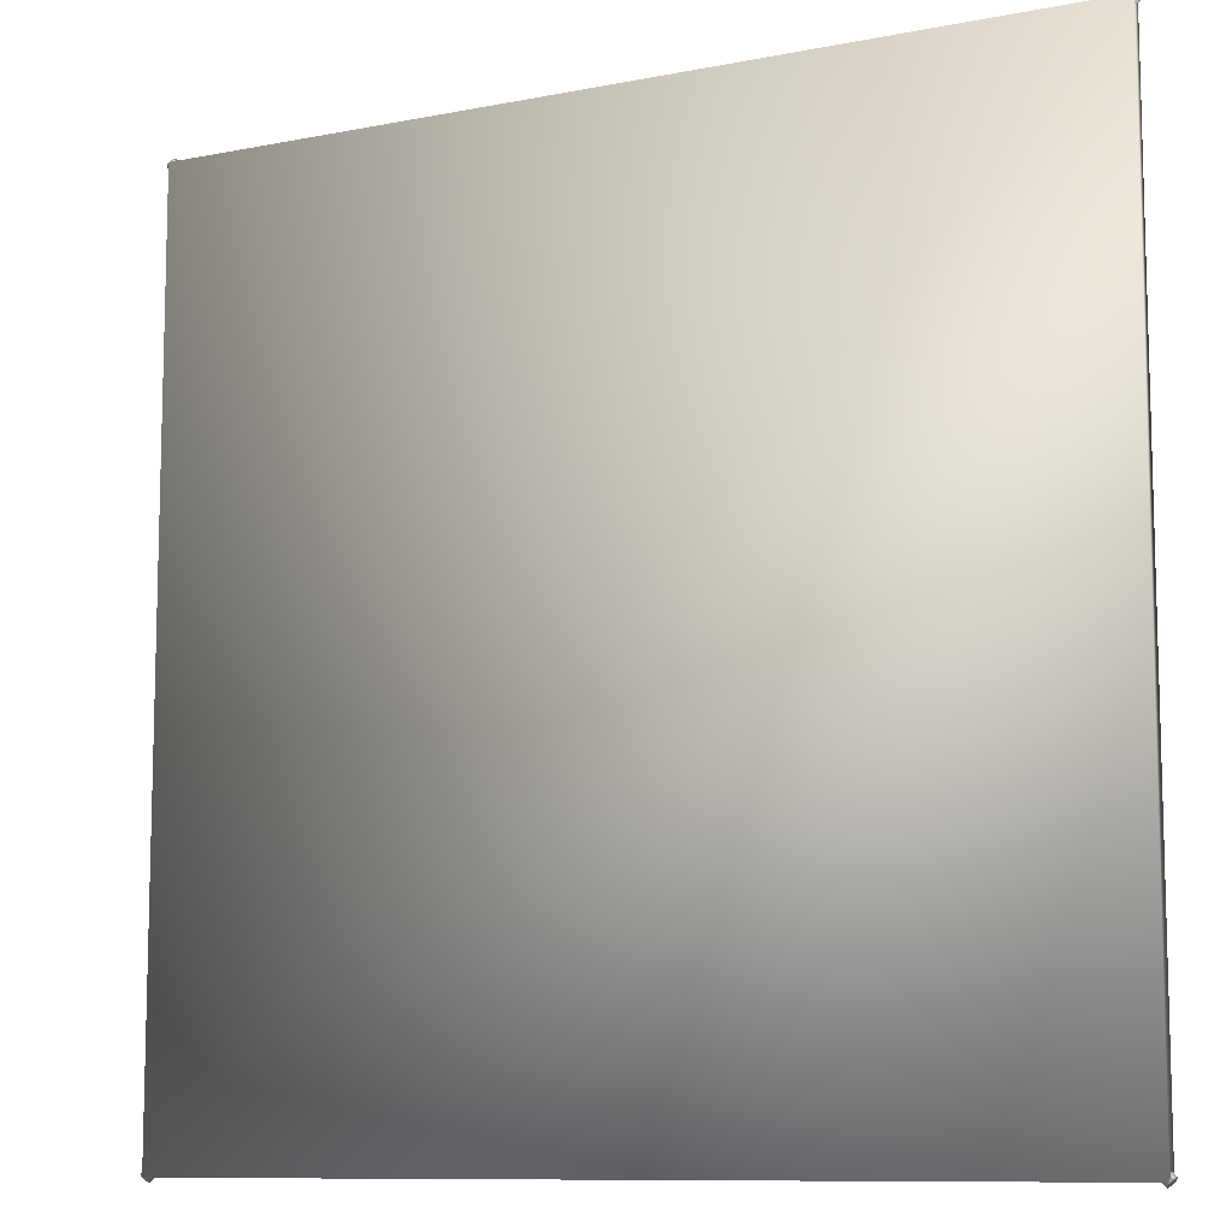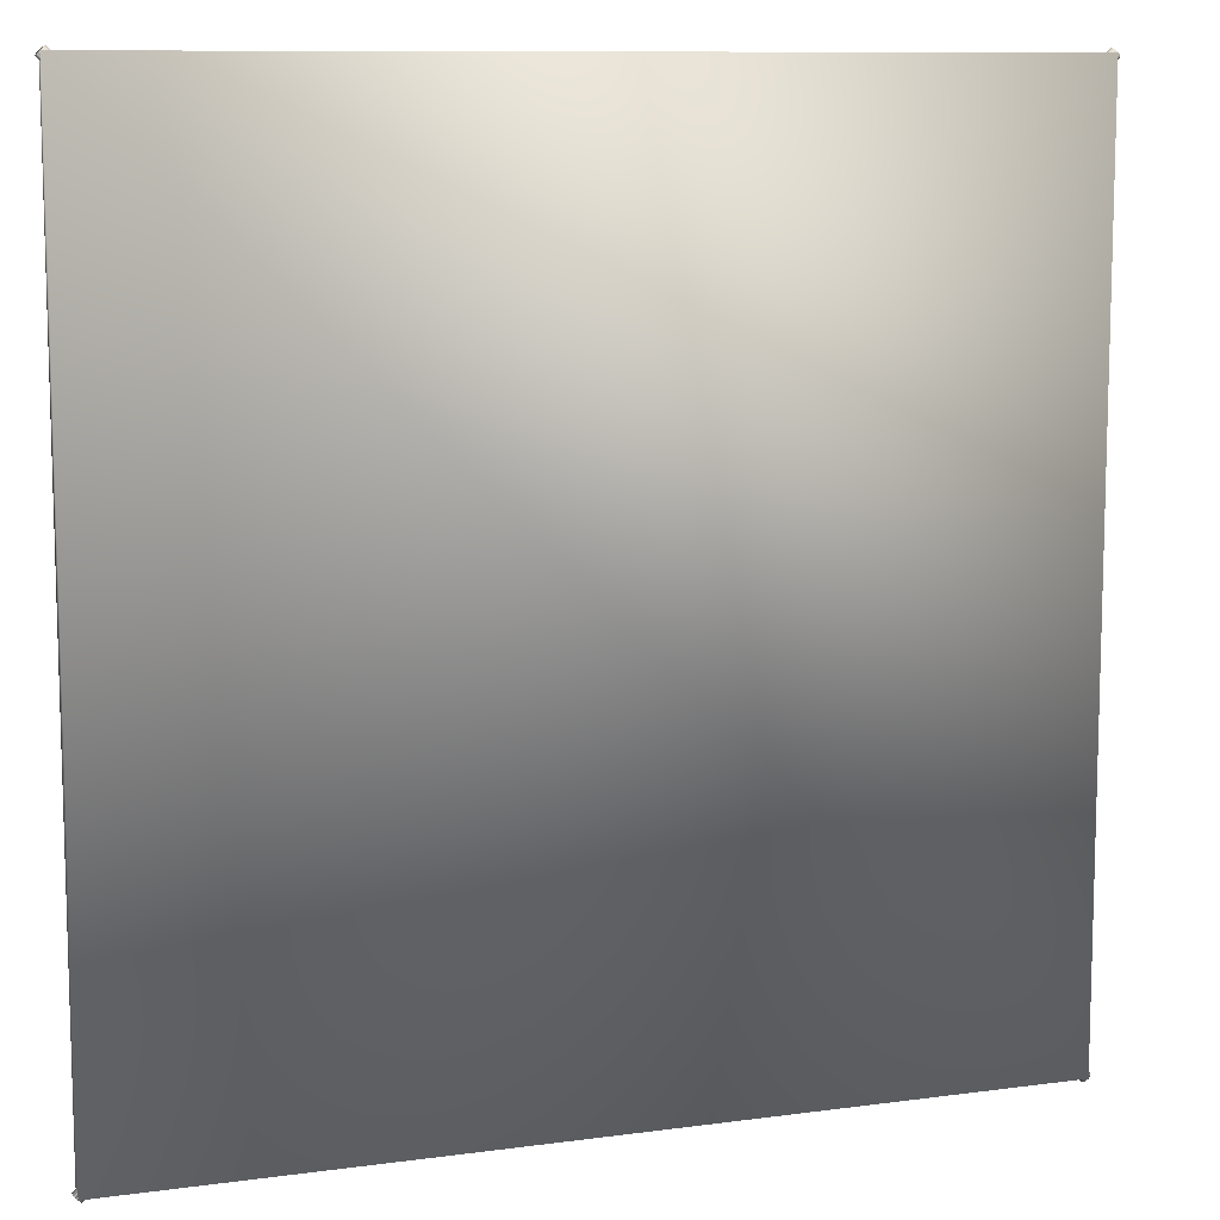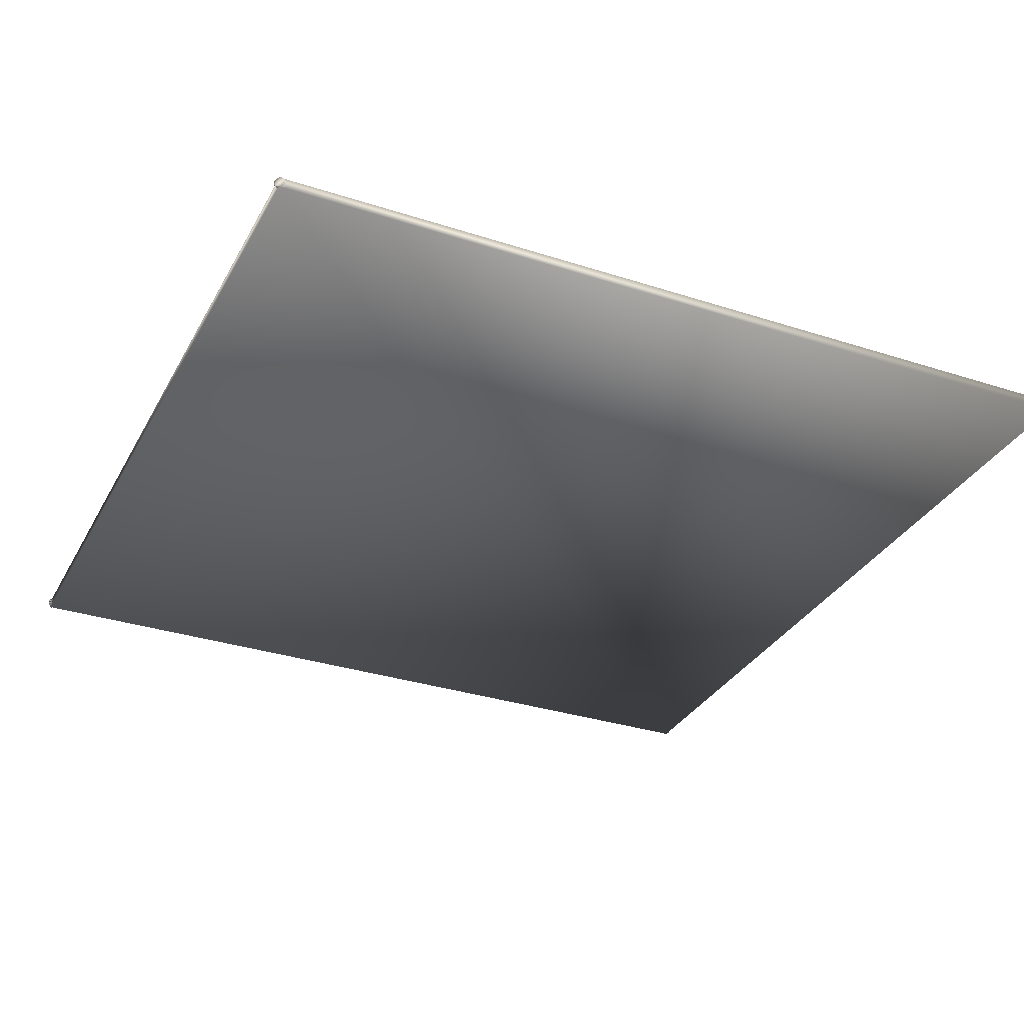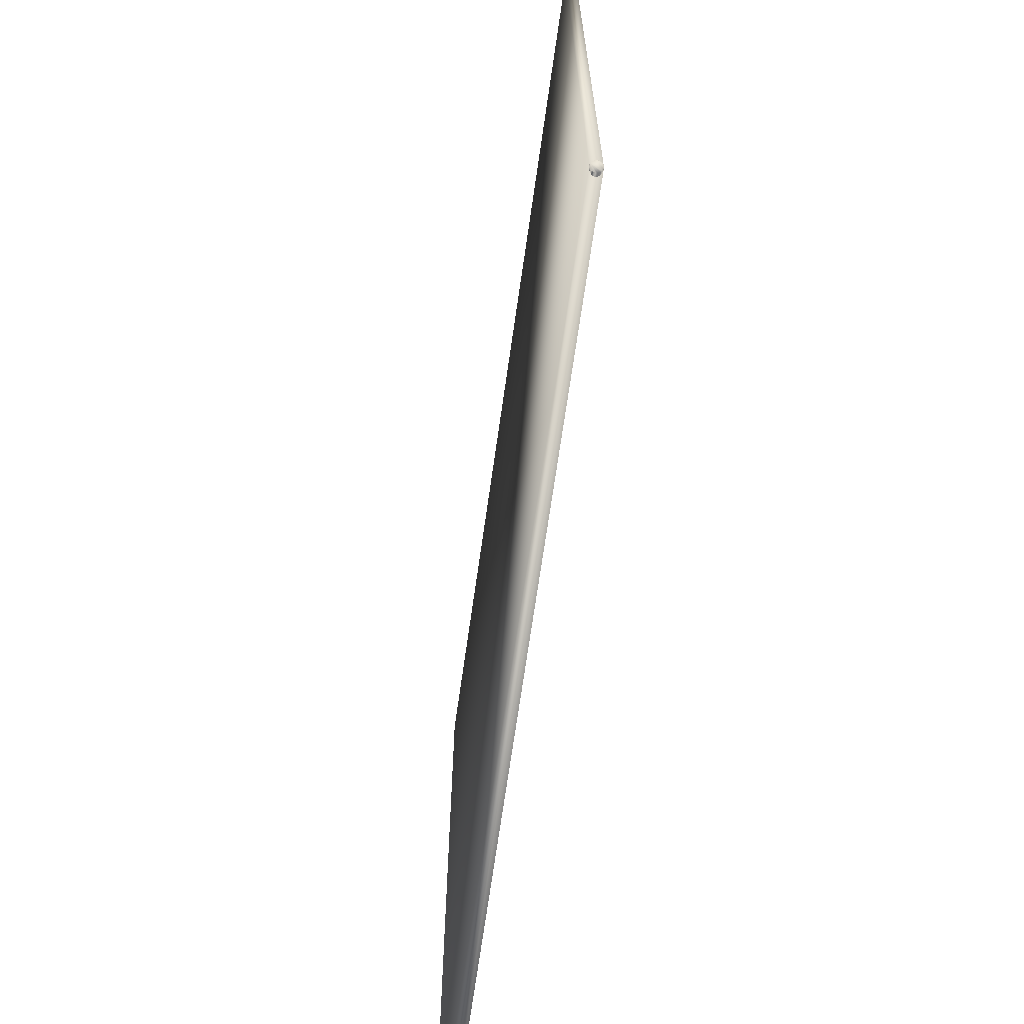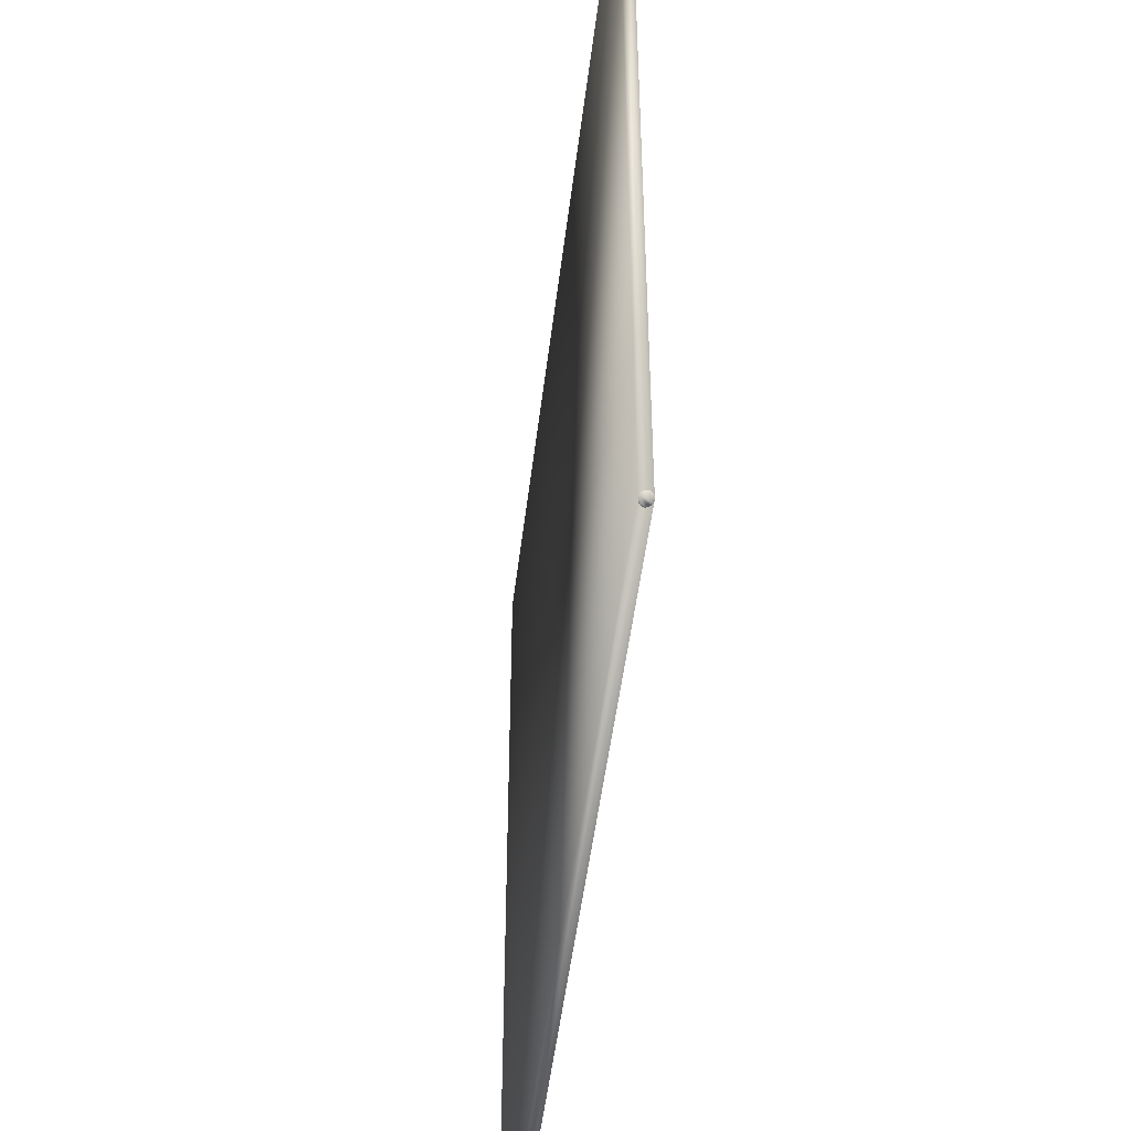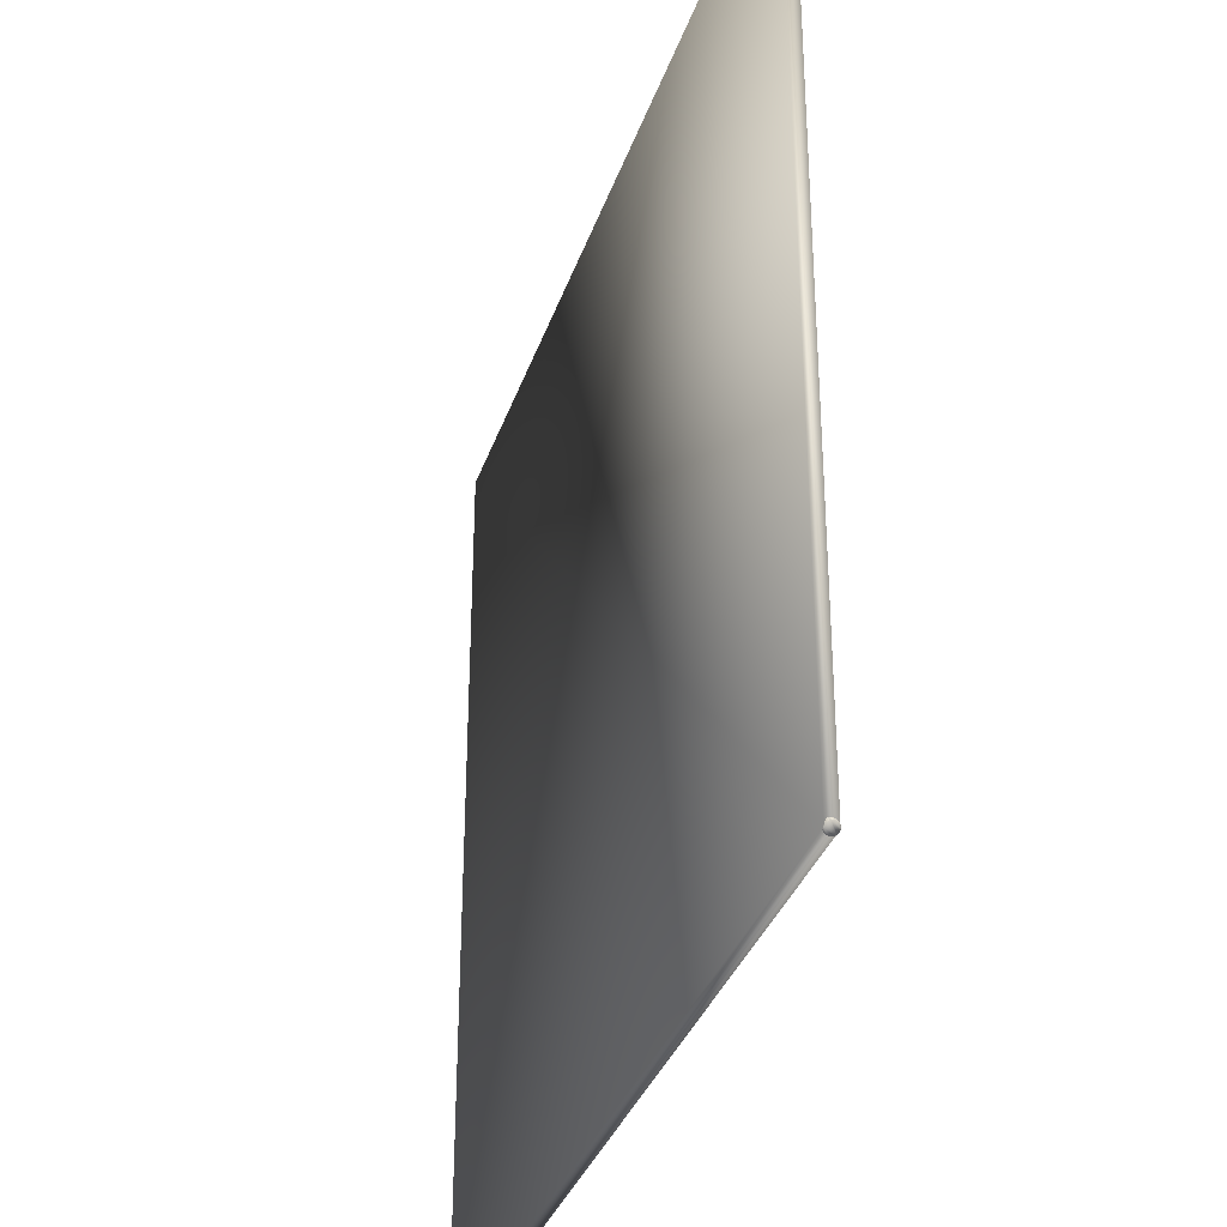
<metadata>
{"format":"obj","ext":"obj","renderer":"f3d","projection":"perspective","resolution":1024,"background":"white","views":[{"elev":-9.9,"azim":27.1,"up":"+Y"},{"elev":10.1,"azim":160.8,"up":"+Y"},{"elev":-32.0,"azim":155.5,"up":"+Z"},{"elev":-69.4,"azim":81.9,"up":"+Y"},{"elev":-49.2,"azim":83.2,"up":"+Y"},{"elev":-34.1,"azim":-107.4,"up":"+Y"}]}
</metadata>
<code>
o Part__Feature002
v 0.3972 -0.4028 -0.003084
v 0.3968 -0.4032 -0.002052
v -0.4032 0.3968 -0.002052
v -0.4028 0.3972 -0.003084
v 0.3978 -0.4022 -0.003936
v -0.4022 0.3978 -0.003936
v 0.4025 -0.3975 -0.003536
v -0.3975 0.4025 -0.003536
v -0.397 0.403 -0.002587
v 0.3985 -0.4015 -0.004559
v 0.403 -0.397 -0.002587
v -0.3966 0.4034 -0.001488
v -0.4015 0.3985 -0.004559
v 0.3994 -0.4006 -0.004918
v 0.4034 -0.3966 -0.001488
v -0.3965 0.4035 -0.0003019
v -0.4006 0.3994 -0.004918
v 0.4002 -0.3998 -0.004991
v 0.4035 -0.3965 -0.0003019
v -0.3965 0.4035 0.0009013
v -0.3998 0.4002 -0.004991
v 0.4035 -0.3965 0.0009013
v -0.3968 0.4032 0.002052
v 0.4011 -0.3989 -0.004774
v -0.3989 0.4011 -0.004774
v 0.4018 -0.3982 -0.004279
v -0.3982 0.4018 -0.004279
v 0.4032 -0.3968 0.002052
v -0.3972 0.4028 0.003084
v 0.4028 -0.3972 0.003084
v -0.3978 0.4022 0.003936
v 0.4022 -0.3978 0.003936
v -0.3985 0.4015 0.004559
v 0.4015 -0.3985 0.004559
v -0.3994 0.4006 0.004918
v 0.4006 -0.3994 0.004918
v -0.4002 0.3998 0.004991
v 0.3998 -0.4002 0.004991
v -0.4011 0.3989 0.004774
v 0.3989 -0.4011 0.004774
v -0.4018 0.3982 0.004279
v 0.3982 -0.4018 0.004279
v -0.4025 0.3975 0.003536
v 0.3975 -0.4025 0.003536
v 0.397 -0.403 0.002587
v -0.403 0.397 0.002587
v -0.4034 0.3966 0.001488
v 0.3966 -0.4034 0.001488
v 0.3965 -0.4035 0.0003019
v -0.4035 0.3965 0.0003019
v 0.3965 -0.4035 -0.0009013
v -0.4035 0.3965 -0.0009013
g Part__Feature002_color_4c4c4c
f 1 34 2
f 2 3 1
f 2 52 3
f 3 4 1
f 3 33 4
f 3 52 33
f 4 5 1
f 4 6 5
f 4 33 6
f 5 34 1
f 6 10 5
f 6 13 10
f 6 16 13
f 6 23 16
f 6 33 23
f 7 27 8
f 8 9 7
f 8 27 9
f 9 11 7
f 9 12 11
f 9 16 12
f 9 27 16
f 10 19 5
f 11 26 7
f 12 15 11
f 12 16 15
f 13 14 10
f 13 17 14
f 13 21 17
f 14 18 10
f 15 19 11
f 16 19 15
f 16 20 19
f 16 21 13
f 16 23 20
f 16 27 21
f 17 18 14
f 17 21 18
f 18 19 10
f 18 26 19
f 19 26 11
f 19 28 5
f 20 22 19
f 20 23 22
f 21 24 18
f 21 25 24
f 21 27 25
f 22 28 19
f 23 28 22
f 23 29 28
f 23 31 29
f 23 33 31
f 24 26 18
f 25 26 24
f 25 27 26
f 26 27 7
f 28 34 5
f 29 30 28
f 29 31 30
f 30 32 28
f 31 32 30
f 31 33 32
f 32 34 28
f 33 34 32
f 33 35 34
f 33 39 35
f 33 50 39
f 33 52 50
f 34 51 2
f 35 36 34
f 35 37 36
f 35 39 37
f 36 40 34
f 37 38 36
f 37 39 38
f 38 40 36
f 39 40 38
f 39 41 40
f 39 43 41
f 39 50 43
f 40 49 34
f 41 42 40
f 41 43 42
f 42 44 40
f 43 44 42
f 43 45 44
f 43 46 45
f 43 47 46
f 43 50 47
f 44 49 40
f 45 48 44
f 46 47 45
f 47 48 45
f 47 49 48
f 47 50 49
f 48 49 44
f 49 51 34
f 50 51 49
f 50 52 51
f 51 52 2
o Part__Feature001
v -0.4 -0.4 -0.005
v -0.4 -0.4 0.005
v -0.4 0.4 -0.005
v -0.4 0.4 0.005
v 0.4 -0.4 0.005
v 0.4 -0.4 -0.005
v 0.4 0.4 -0.005
v 0.4 0.4 0.005
g Part__Feature001_color_664600
f 53 57 54
f 53 58 57
f 53 59 58
f 54 55 53
f 54 56 55
f 54 60 56
f 55 59 53
f 55 60 59
f 56 60 55
f 57 60 54
f 58 59 57
f 59 60 57
o Part__Feature
v 0.4022 0.3978 0.003936
v 0.4015 0.3985 0.004559
v -0.3985 -0.4015 0.004559
v -0.3978 -0.4022 0.003936
v 0.4028 0.3972 0.003084
v -0.3972 -0.4028 0.003084
v 0.4025 0.3975 -0.003536
v -0.3975 -0.4025 -0.003536
v -0.3982 -0.4018 -0.004279
v 0.4032 0.3968 0.002052
v 0.4018 0.3982 -0.004279
v -0.3989 -0.4011 -0.004774
v -0.3968 -0.4032 0.002052
v 0.4035 0.3965 0.0009013
v 0.4011 0.3989 -0.004774
v -0.3998 -0.4002 -0.004991
v -0.3965 -0.4035 0.0009013
v 0.4035 0.3965 -0.0003019
v 0.4002 0.3998 -0.004991
v -0.4006 -0.3994 -0.004918
v -0.3965 -0.4035 -0.0003019
v 0.3994 0.4006 -0.004918
v -0.4015 -0.3985 -0.004559
v 0.4034 0.3966 -0.001488
v -0.3966 -0.4034 -0.001488
v 0.403 0.397 -0.002587
v -0.397 -0.403 -0.002587
v 0.3985 0.4015 -0.004559
v -0.4022 -0.3978 -0.003936
v 0.3978 0.4022 -0.003936
v -0.4028 -0.3972 -0.003084
v 0.3972 0.4028 -0.003084
v -0.4032 -0.3968 -0.002052
v 0.3968 0.4032 -0.002052
v -0.4035 -0.3965 -0.0009013
v 0.3965 0.4035 -0.0009013
v -0.4035 -0.3965 0.0003019
v 0.3965 0.4035 0.0003019
v -0.4034 -0.3966 0.001488
v 0.3966 0.4034 0.001488
v -0.403 -0.397 0.002587
v 0.397 0.403 0.002587
v -0.4025 -0.3975 0.003536
v 0.3975 0.4025 0.003536
v 0.3982 0.4018 0.004279
v -0.4018 -0.3982 0.004279
v -0.4011 -0.3989 0.004774
v 0.3989 0.4011 0.004774
v 0.3998 0.4002 0.004991
v -0.4002 -0.3998 0.004991
v 0.4006 0.3994 0.004918
v -0.3994 -0.4006 0.004918
g Part__Feature_color_4c4c4c
f 61 67 62
f 62 63 61
f 62 112 63
f 63 64 61
f 63 93 64
f 63 112 93
f 64 65 61
f 64 66 65
f 64 93 66
f 65 67 61
f 65 70 67
f 66 70 65
f 66 73 70
f 66 76 73
f 66 83 76
f 66 93 83
f 67 87 68
f 67 111 62
f 68 69 67
f 68 87 69
f 69 71 67
f 69 72 71
f 69 76 72
f 69 87 76
f 70 74 67
f 71 75 67
f 72 75 71
f 72 76 75
f 73 74 70
f 73 77 74
f 73 81 77
f 74 78 67
f 75 79 67
f 76 79 75
f 76 80 79
f 76 81 73
f 76 83 80
f 76 87 81
f 77 78 74
f 77 81 78
f 78 84 67
f 79 82 67
f 80 82 79
f 80 83 82
f 81 84 78
f 81 85 84
f 81 87 85
f 82 88 67
f 83 88 82
f 83 89 88
f 83 91 89
f 83 93 91
f 84 86 67
f 85 86 84
f 85 87 86
f 86 87 67
f 88 90 67
f 89 90 88
f 89 91 90
f 90 92 67
f 91 92 90
f 91 93 92
f 92 94 67
f 93 94 92
f 93 95 94
f 93 99 95
f 93 110 99
f 93 112 110
f 94 96 67
f 95 96 94
f 95 97 96
f 95 99 97
f 96 98 67
f 97 98 96
f 97 99 98
f 98 100 67
f 99 100 98
f 99 101 100
f 99 103 101
f 99 110 103
f 100 102 67
f 101 102 100
f 101 103 102
f 102 104 67
f 103 104 102
f 103 105 104
f 103 106 105
f 103 107 106
f 103 110 107
f 104 105 67
f 105 108 67
f 106 107 105
f 107 108 105
f 107 109 108
f 107 110 109
f 108 109 67
f 109 111 67
f 110 111 109
f 110 112 111
f 111 112 62

</code>
